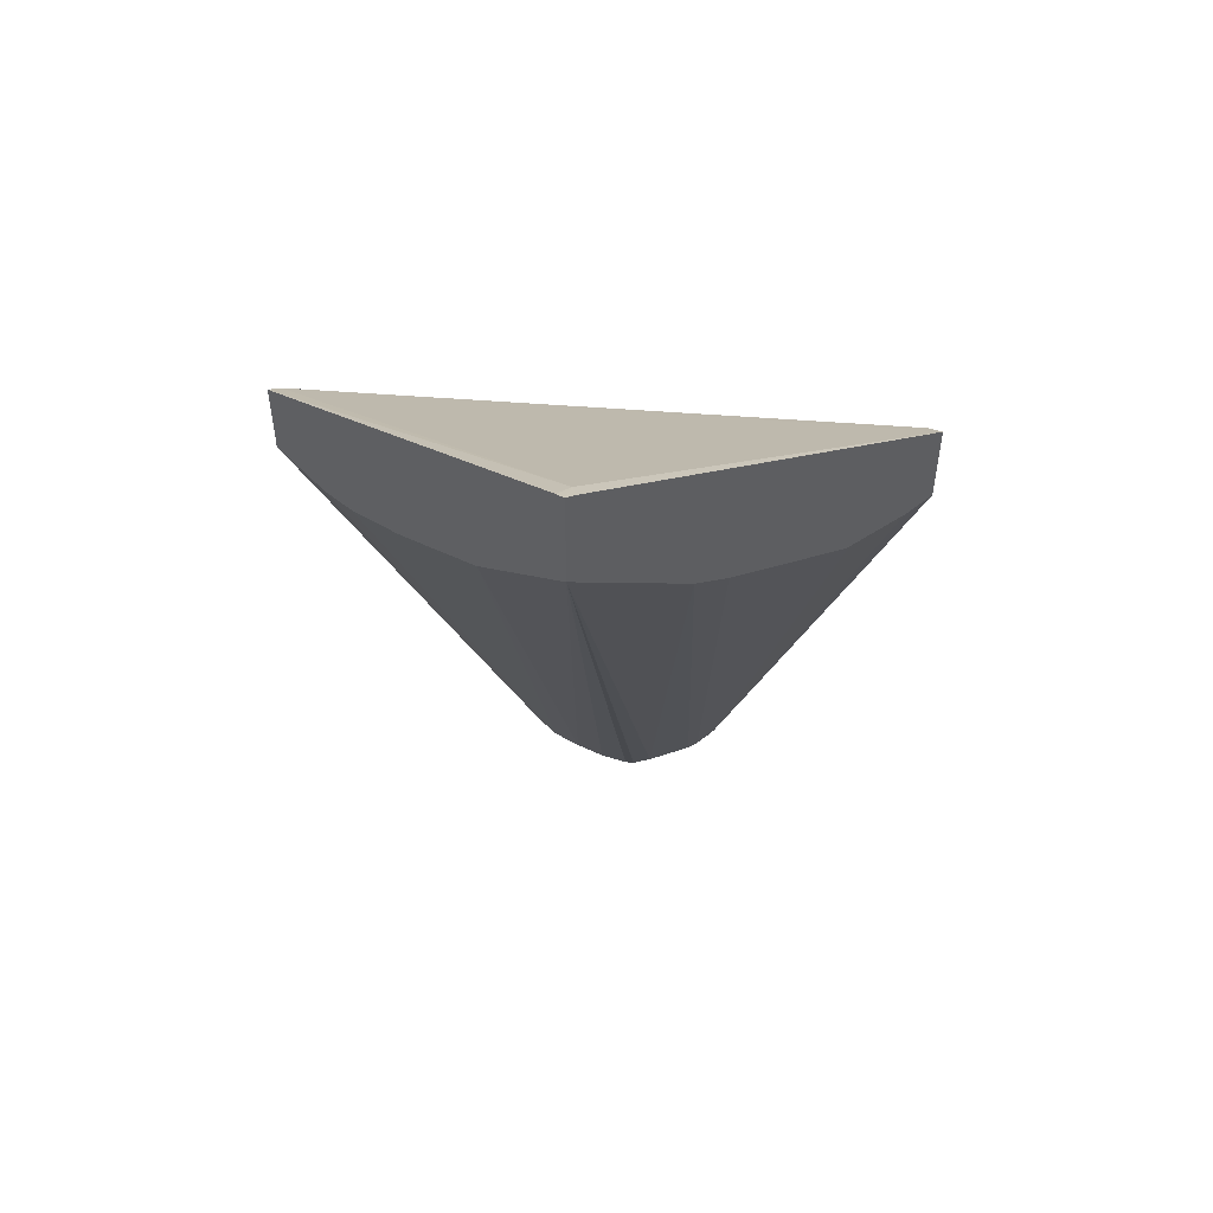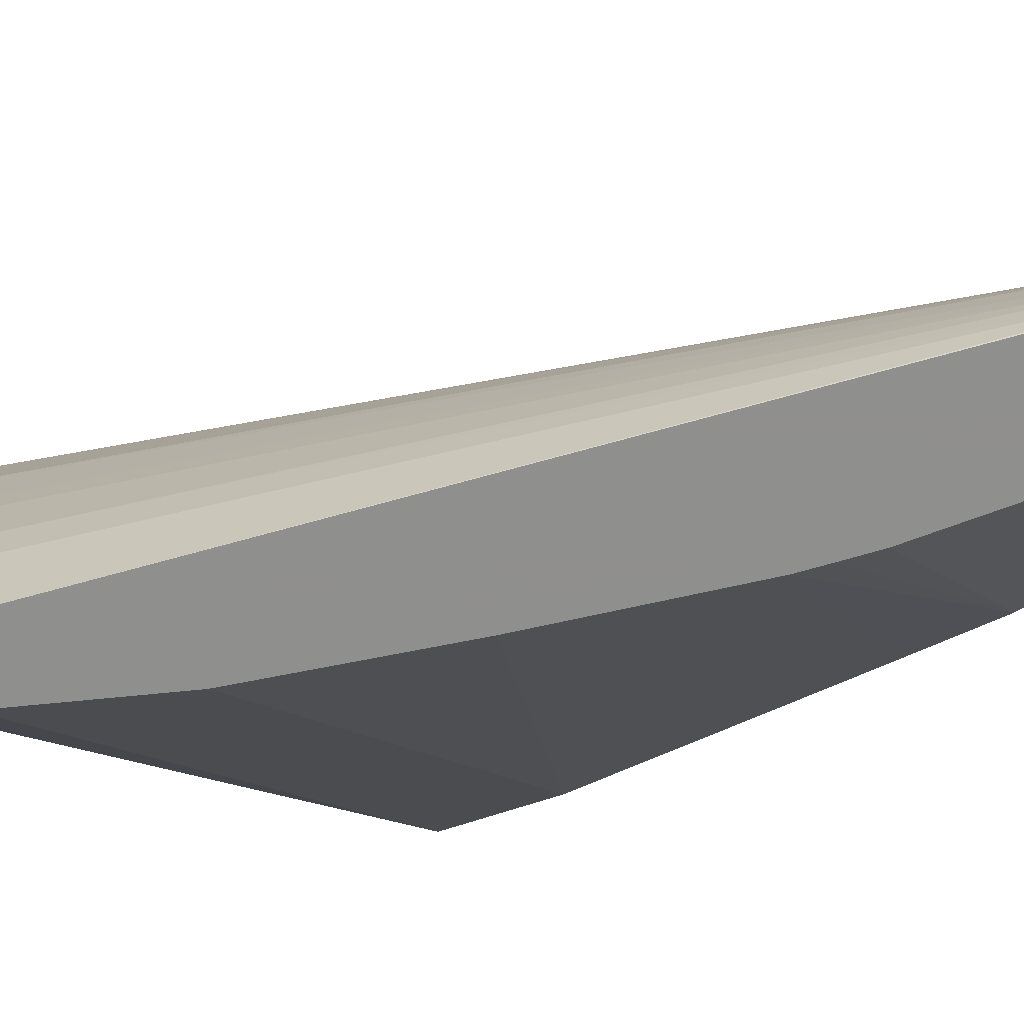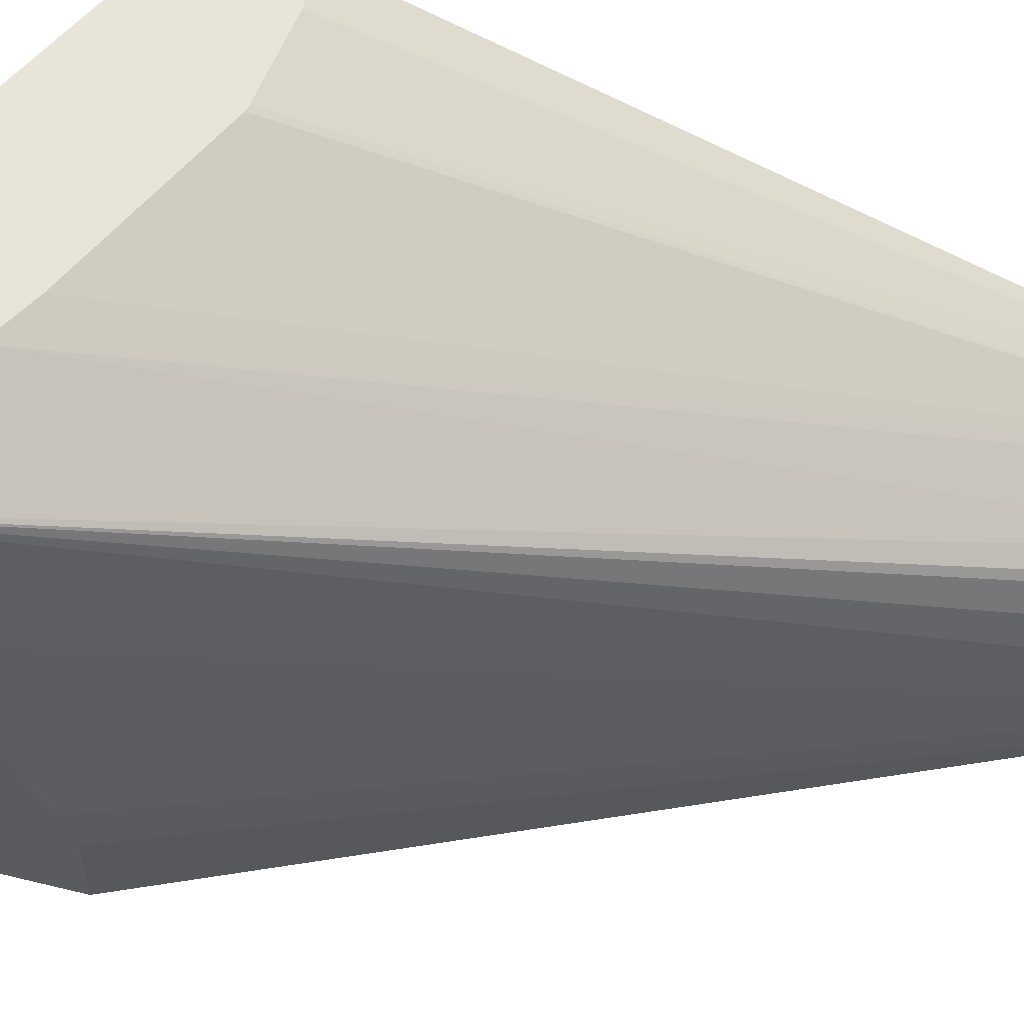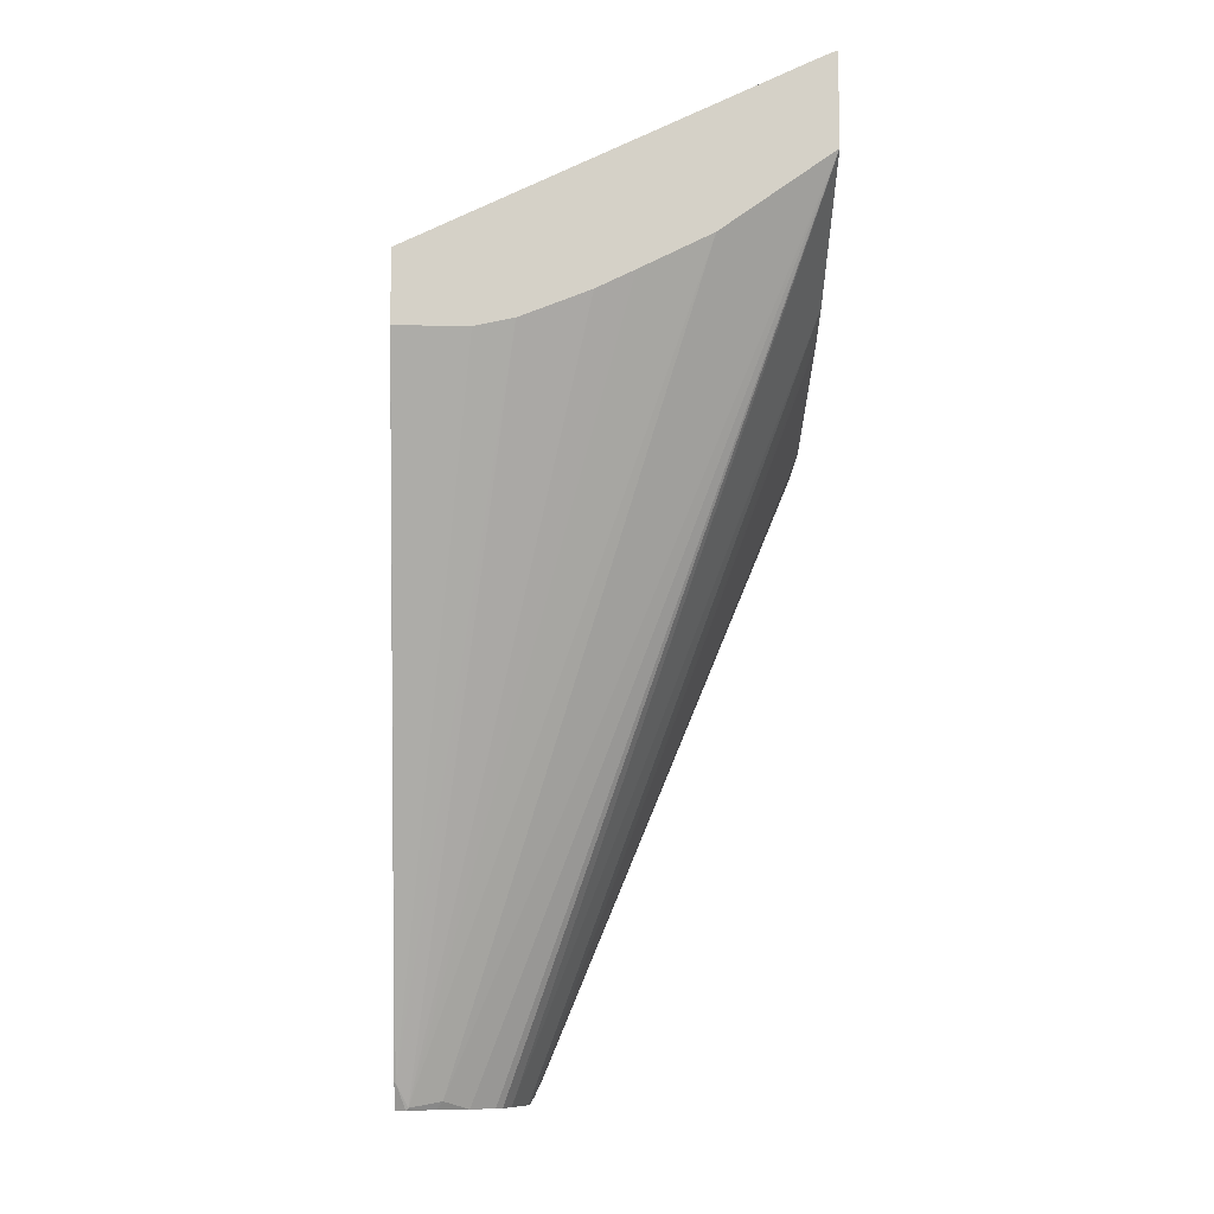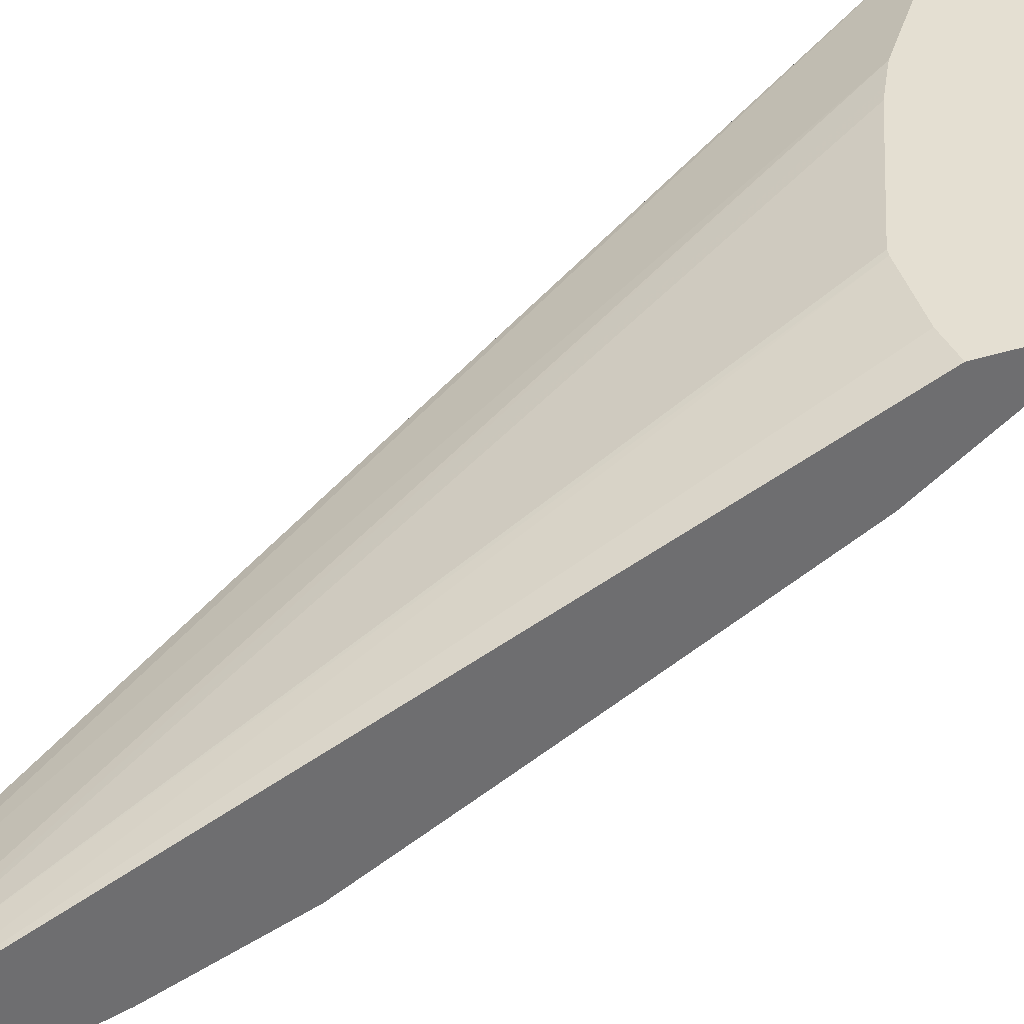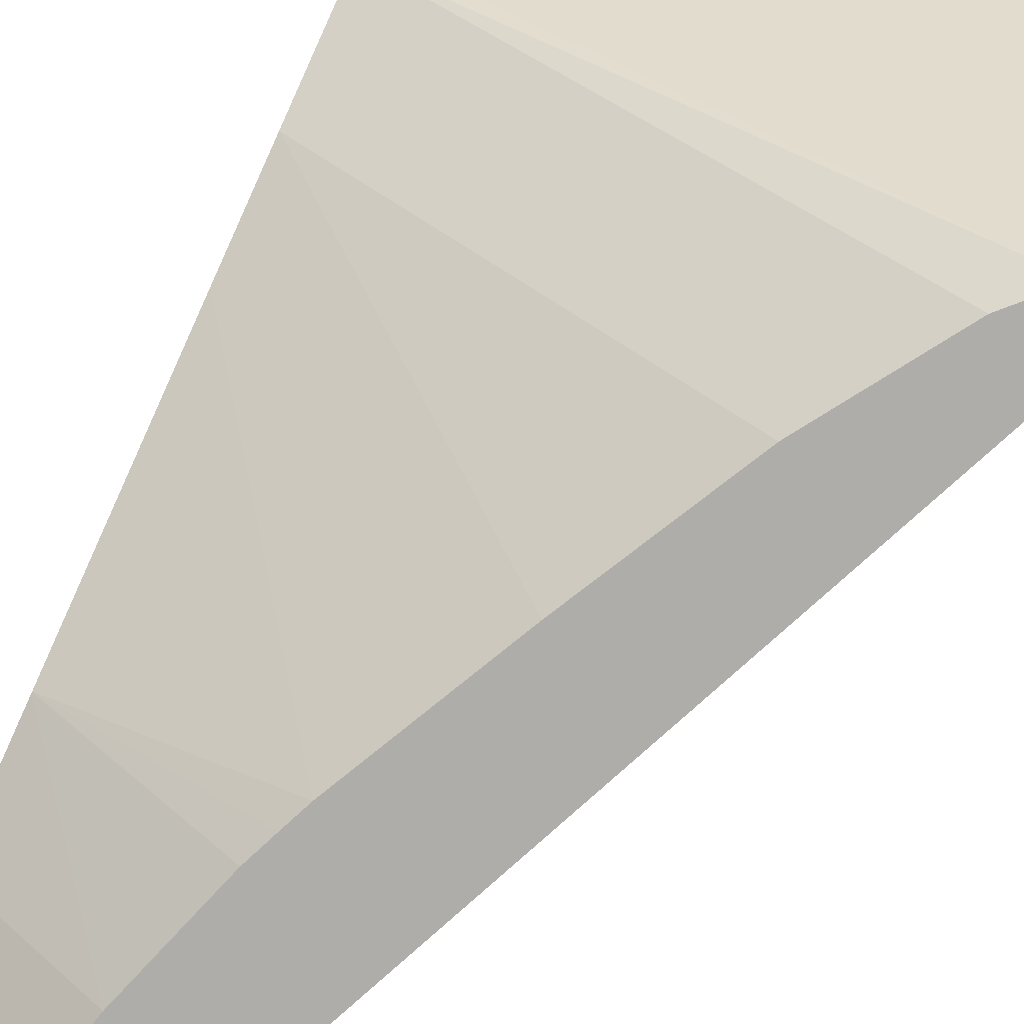
<metadata>
{"format":"obj","ext":"obj","renderer":"f3d","projection":"perspective","resolution":1024,"background":"white","views":[{"elev":50.5,"azim":-41.2,"up":"+Y"},{"elev":-65.3,"azim":-50.4,"up":"+Z"},{"elev":60.1,"azim":-75.8,"up":"+Z"},{"elev":-9.8,"azim":-92.5,"up":"+Y"},{"elev":37.1,"azim":67.4,"up":"+Z"},{"elev":-77.1,"azim":155.8,"up":"+Z"}]}
</metadata>
<code>
v -0.226 0.4042 -0.0007283
v -0.226 0.4042 0.03698
v -0.226 0.4418 -0.0007283
v -0.07502 0.05652 -0.0007283
v -0.07515 0.05638 1.187e-05
v -0.226 0.4086 0.05723
v -0.226 0.5402 0.2038
v -0.216 0.5354 0.2019
v -0.2191 0.4383 -0.0007283
v -0.06683 0.04258 -0.0007283
v -0.06826 0.04258 0.005008
v -0.0689 0.04385 0.006262
v -0.226 0.423 0.09333
v -0.226 0.5406 0.2047
v -0.226 0.5425 0.2093
v -0.2204 0.5401 0.2093
v -0.0004817 0.424 0.2093
v -0.0004817 0.4195 0.2004
v -0.2004 0.4195 -0.0007283
v -0.03744 0.04258 -0.0007283
v -0.06731 0.04258 0.008318
v -0.06356 0.04258 0.0202
v -0.06577 0.04698 0.02349
v -0.226 0.4514 0.1506
v -0.226 0.4327 0.113
v -0.226 0.4935 0.2093
v -0.0004817 0.381 0.2093
v -0.0004817 0.3632 0.1628
v -0.1628 0.3632 -0.0007283
v -0.0004817 0.04258 0.03741
v -0.03744 0.05564 -0.0007283
v -0.05762 0.04258 0.03696
v -0.226 0.4934 0.2091
v -0.1556 0.4374 0.2093
v -0.05011 0.04258 0.0501
v -0.04678 0.04258 0.05365
v -0.03757 0.04258 0.05824
v -0.01881 0.381 0.2093
v -0.0004817 0.05589 0.07491
v -0.0004817 0.3127 0.1374
v -0.08628 0.2143 -0.0007283
v -0.1238 0.2895 -0.0007283
v -0.0004817 0.04258 0.06821
v -0.0004817 0.05589 0.03741
v -0.03757 0.05638 -0.0007283
v -0.1423 0.4294 0.2093
v -0.01379 0.04258 0.06716
v -0.009401 0.04698 0.07045
v -0.05636 0.3864 0.2093
v -0.0004817 0.044 0.06897
v -0.0004817 0.2752 0.1186
v -0.0004817 0.2377 0.09985
v -0.0004817 0.2254 0.09377
v -0.0004817 0.2006 0.08143
v -0.0004817 0.1879 0.07516
v -0.08102 0.2019 -0.0007283
v -0.0004817 0.131 0.05618
v -0.05636 0.1315 -0.0007283
v -0.1346 0.4248 0.2093
v -0.05945 0.3872 0.2093
v -0.0004817 0.1874 0.07497
v -0.07515 0.1879 -0.0007283
f 17 40 28
f 17 28 18
f 18 28 29
f 18 29 19
f 20 31 44
f 23 32 26
f 22 32 23
f 23 26 33
f 23 33 24
f 17 51 40
f 26 32 35
f 20 44 30
f 17 52 51
f 17 50 43
f 17 54 53
f 17 55 54
f 17 61 55
f 17 57 61
f 17 44 57
f 17 30 44
f 17 43 30
f 17 39 50
f 17 27 39
f 15 17 16
f 15 27 17
f 15 38 27
f 26 35 36
f 17 53 52
f 26 36 37
f 43 48 47
f 27 38 39
f 15 49 38
f 58 62 61
f 57 58 61
f 55 62 56
f 55 61 62
f 48 60 59
f 48 49 60
f 46 48 59
f 45 58 57
f 44 45 57
f 43 50 48
f 41 55 56
f 41 54 55
f 41 53 54
f 41 52 53
f 41 51 52
f 40 51 41
f 39 49 48
f 39 48 50
f 38 49 39
f 34 48 46
f 34 47 48
f 34 37 47
f 31 45 44
f 28 42 29
f 28 41 42
f 28 40 41
f 26 37 34
f 15 60 49
f 1 4 5
f 15 46 59
f 3 7 8
f 2 5 6
f 1 5 2
f 15 59 60
f 1 10 4
f 1 20 10
f 1 31 20
f 1 45 31
f 1 58 45
f 1 62 58
f 1 56 62
f 1 41 56
f 3 8 9
f 1 42 41
f 1 19 29
f 1 9 19
f 1 3 9
f 1 7 3
f 1 14 7
f 1 15 14
f 1 26 15
f 1 33 26
f 1 24 33
f 1 13 25
f 1 6 13
f 1 2 6
f 1 29 42
f 4 10 5
f 1 25 24
f 5 11 12
f 5 10 11
f 15 34 46
f 15 26 34
f 12 24 25
f 12 23 24
f 12 22 23
f 12 21 22
f 11 21 12
f 10 21 11
f 10 22 21
f 10 32 22
f 10 35 32
f 10 36 35
f 12 25 13
f 10 47 37
f 10 37 36
f 6 12 13
f 8 14 15
f 8 15 16
f 8 16 17
f 7 14 8
f 9 17 18
f 10 43 47
f 8 17 9
f 10 30 43
f 5 12 6
f 10 20 30
f 9 18 19

</code>
